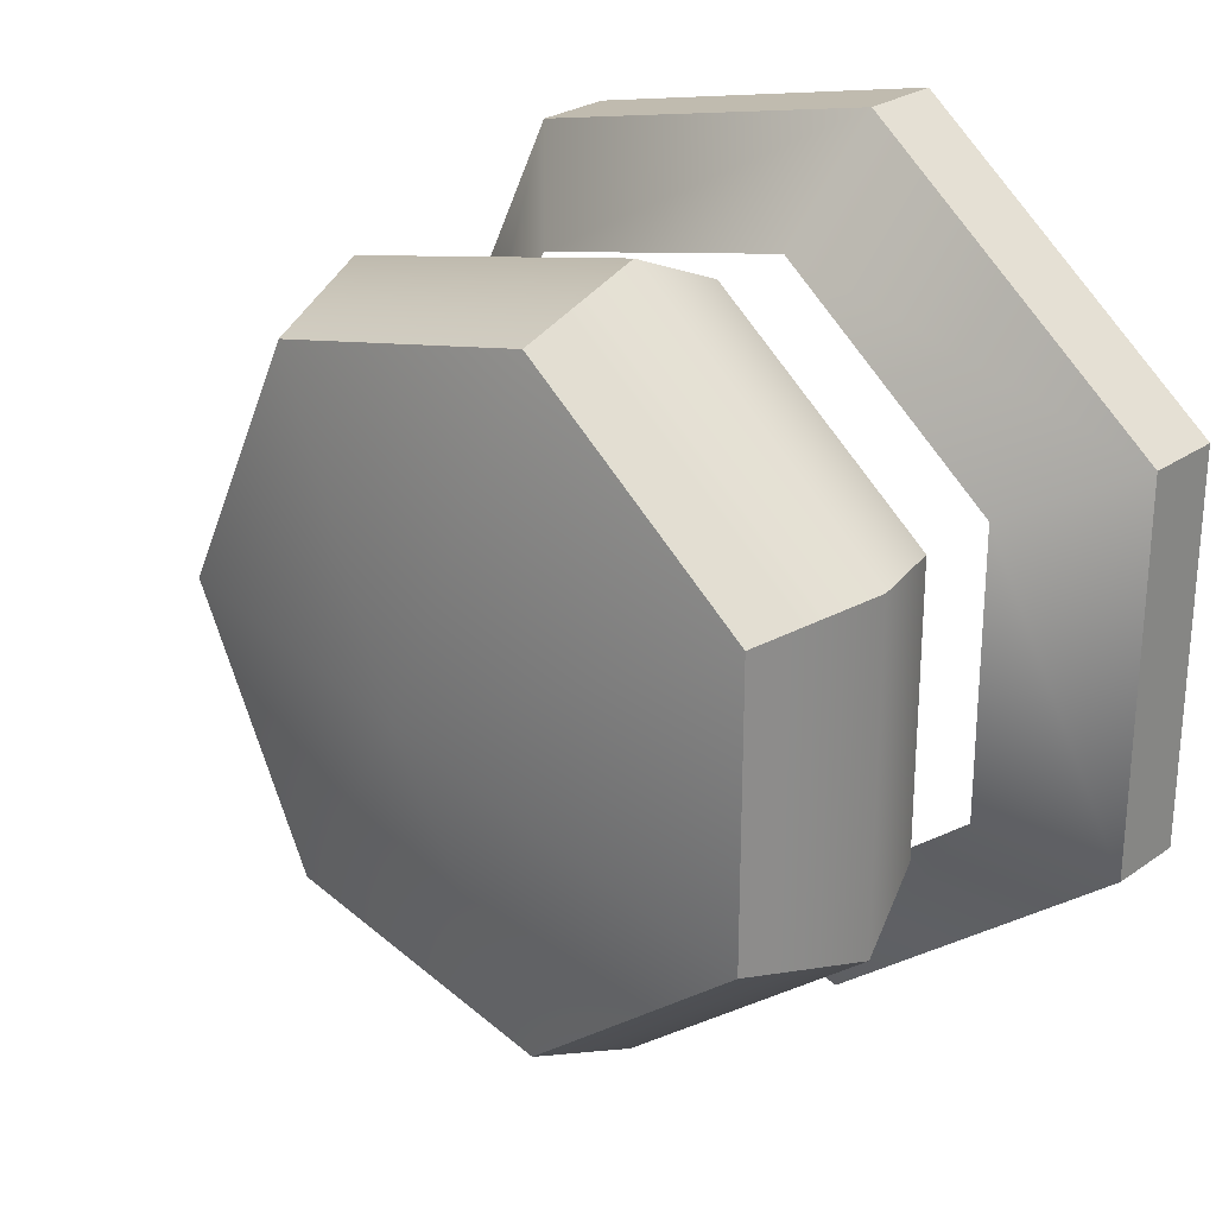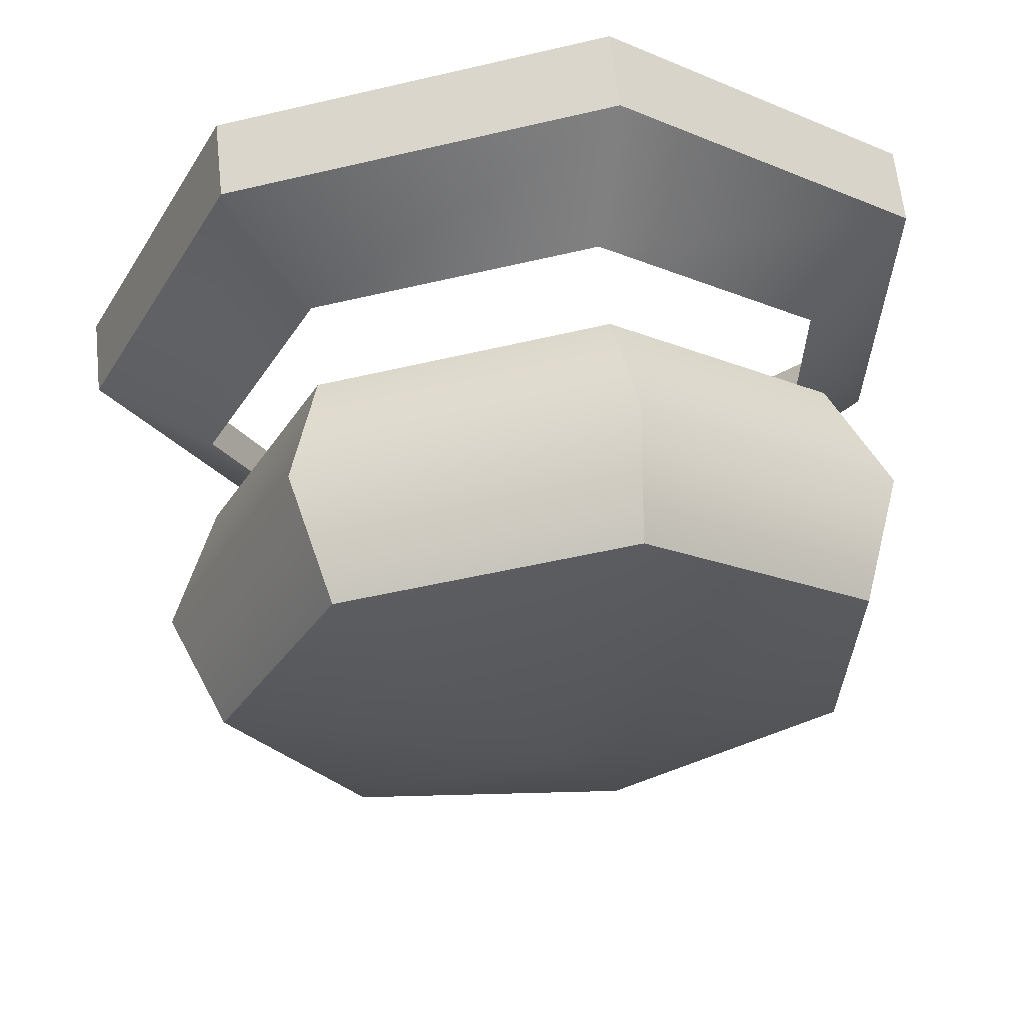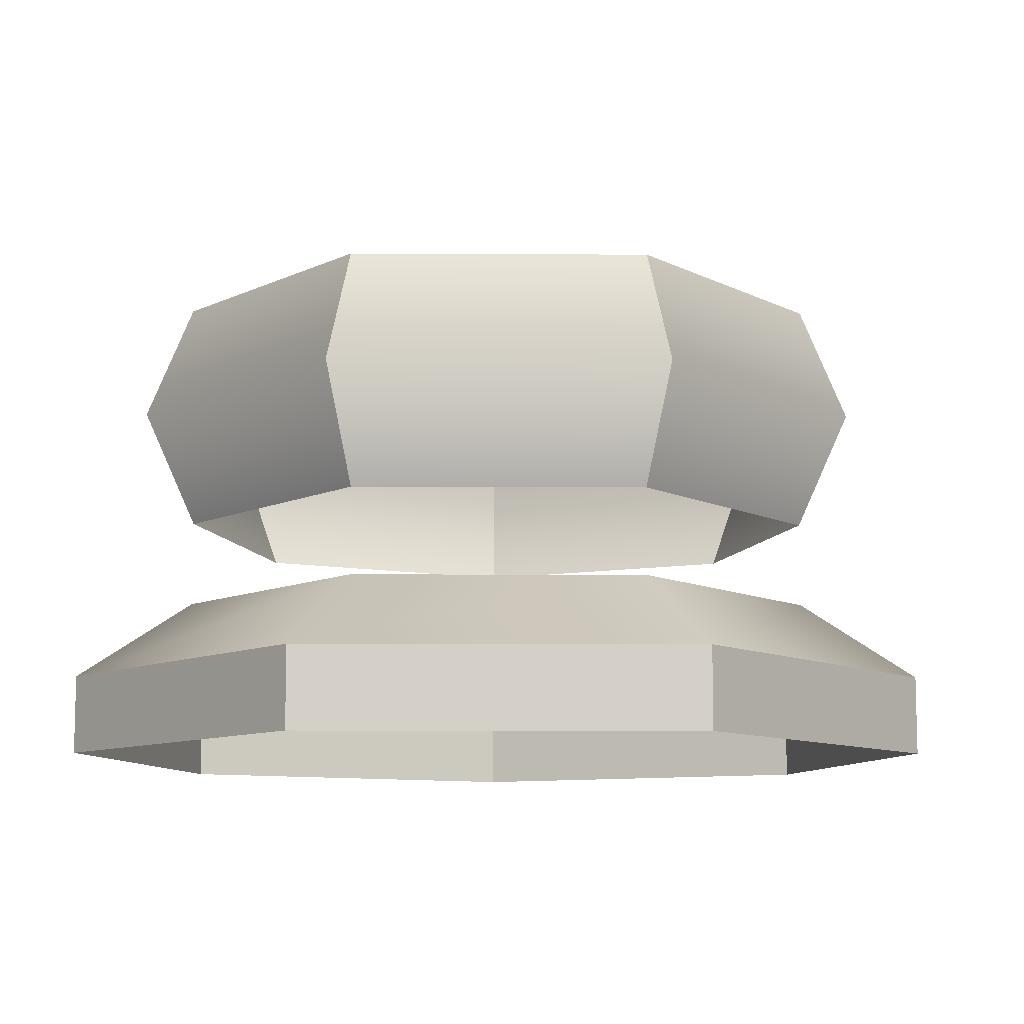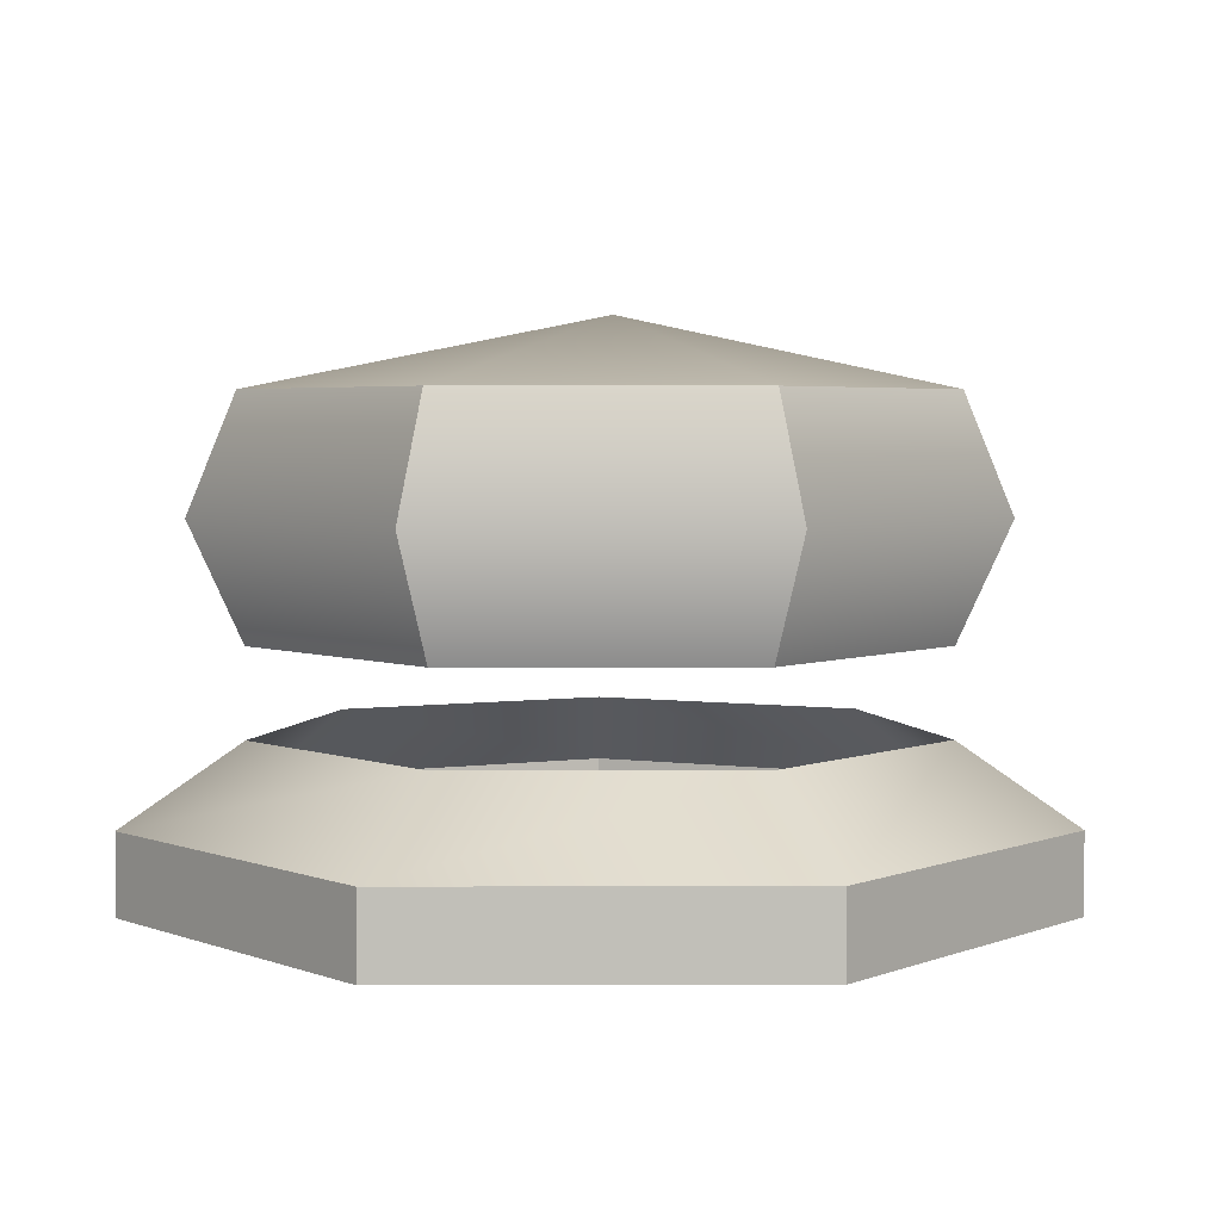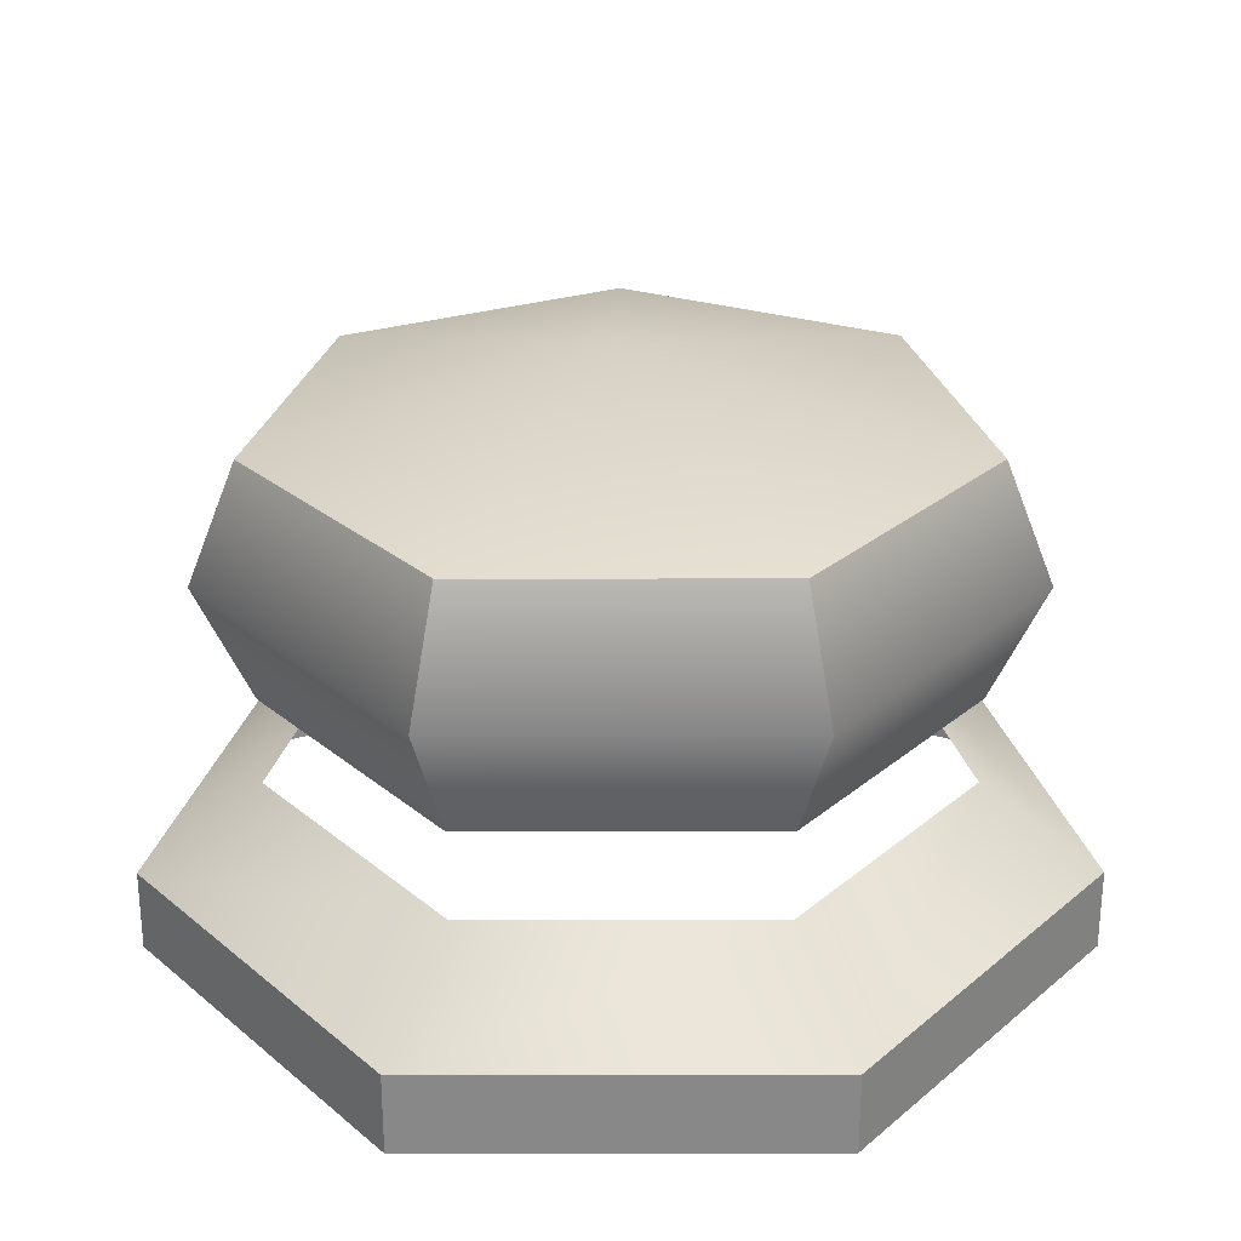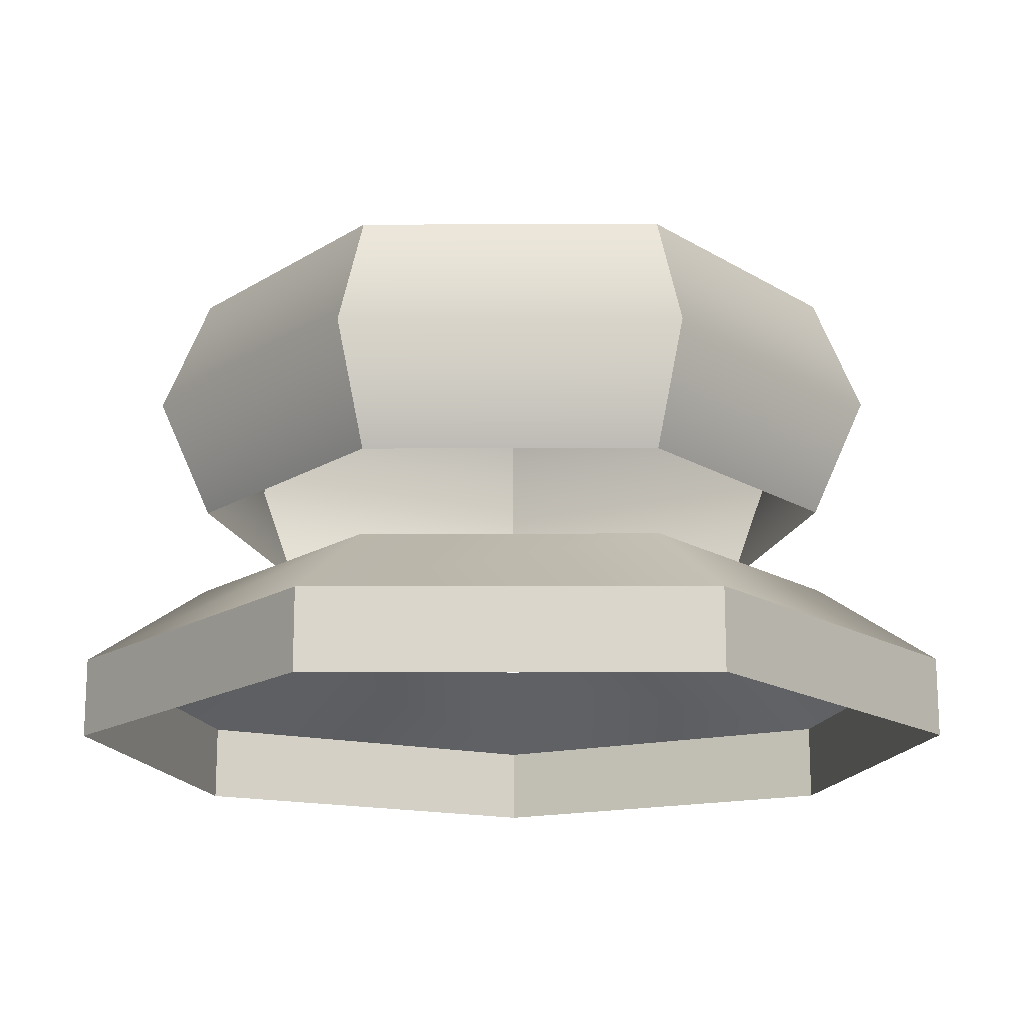
<metadata>
{"format":"obj","ext":"obj","renderer":"f3d","projection":"perspective","resolution":1024,"background":"white","views":[{"elev":26.2,"azim":-137.6,"up":"+Z"},{"elev":63.9,"azim":173.8,"up":"+Z"},{"elev":-9.7,"azim":-39.4,"up":"+Y"},{"elev":3.8,"azim":63.9,"up":"+Y"},{"elev":27.2,"azim":-90.1,"up":"+Y"},{"elev":-16.2,"azim":-89.7,"up":"+Y"}]}
</metadata>
<code>
v  4.741 0 -0
v  3.317 0 -2.956
v  3.317 0.6678 -2.956
v  4.741 0.6678 -0
v  0.1189 0 -3.686
v  0.1189 0.6678 -3.686
v  -2.446 0 -1.64
v  -2.446 0.6678 -1.64
v  -2.446 0 1.64
v  -2.446 0.6678 1.64
v  0.1189 0 3.686
v  0.1189 0.6678 3.686
v  3.317 0 2.956
v  3.317 0.6678 2.956
v  2.698 1.336 -2.179
v  3.747 1.336 0
v  0.34 1.336 -2.717
v  -1.551 1.336 -1.209
v  -1.551 1.336 1.209
v  0.34 1.336 2.717
v  2.698 1.336 2.179
v  2.698 2.059 -2.179
v  2.974 3.039 -2.526
v  4.191 3.039 0
v  3.747 2.059 0
v  0.34 2.059 -2.717
v  0.2413 3.039 -3.149
v  -1.551 2.059 -1.209
v  -1.95 3.039 -1.402
v  -1.551 2.059 1.209
v  -1.95 3.039 1.402
v  0.34 2.059 2.717
v  0.2413 3.039 3.149
v  2.698 2.059 2.179
v  2.974 3.039 2.526
v  2.727 4.018 -2.216
v  0.3294 4.018 -2.763
v  1.069 4.603 -0.061
v  -1.594 4.018 -1.23
v  -1.594 4.018 1.23
v  0.3294 4.018 2.763
v  2.727 4.018 2.216
v  3.795 4.018 0
g Cylinder001
f 1 2 3 4
f 2 5 6 3
f 5 7 8 6
f 7 9 10 8
f 9 11 12 10
f 11 13 14 12
f 13 1 4 14
f 4 3 15 16
f 3 6 17 15
f 6 8 18 17
f 8 10 19 18
f 10 12 20 19
f 12 14 21 20
f 14 4 16 21
f 22 23 24 25
f 26 27 23 22
f 28 29 27 26
f 30 31 29 28
f 32 33 31 30
f 34 35 33 32
f 25 24 35 34
f 36 37 38
f 37 39 38
f 39 40 38
f 40 41 38
f 41 42 38
f 42 43 38
f 43 36 38
f 36 43 24 23
f 37 36 23 27
f 39 37 27 29
f 40 39 29 31
f 41 40 31 33
f 42 41 33 35
f 43 42 35 24

</code>
